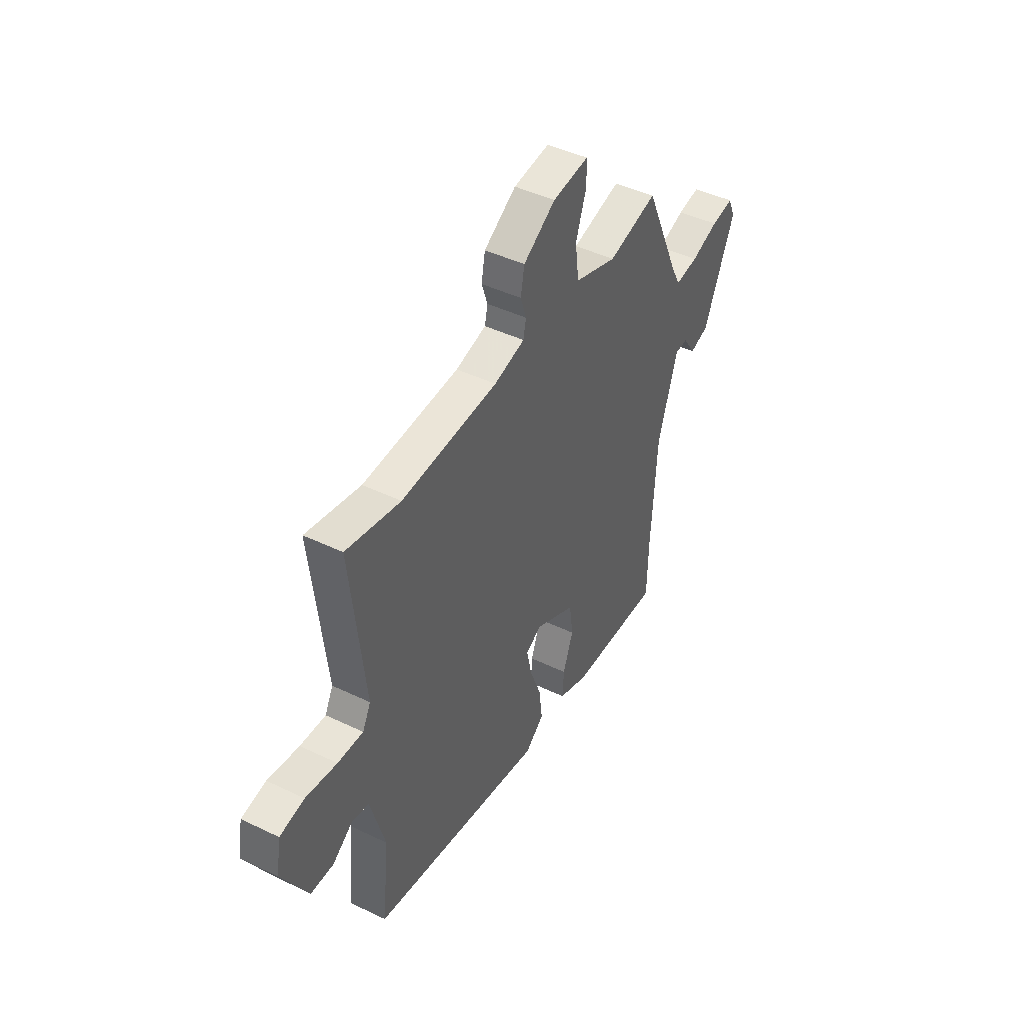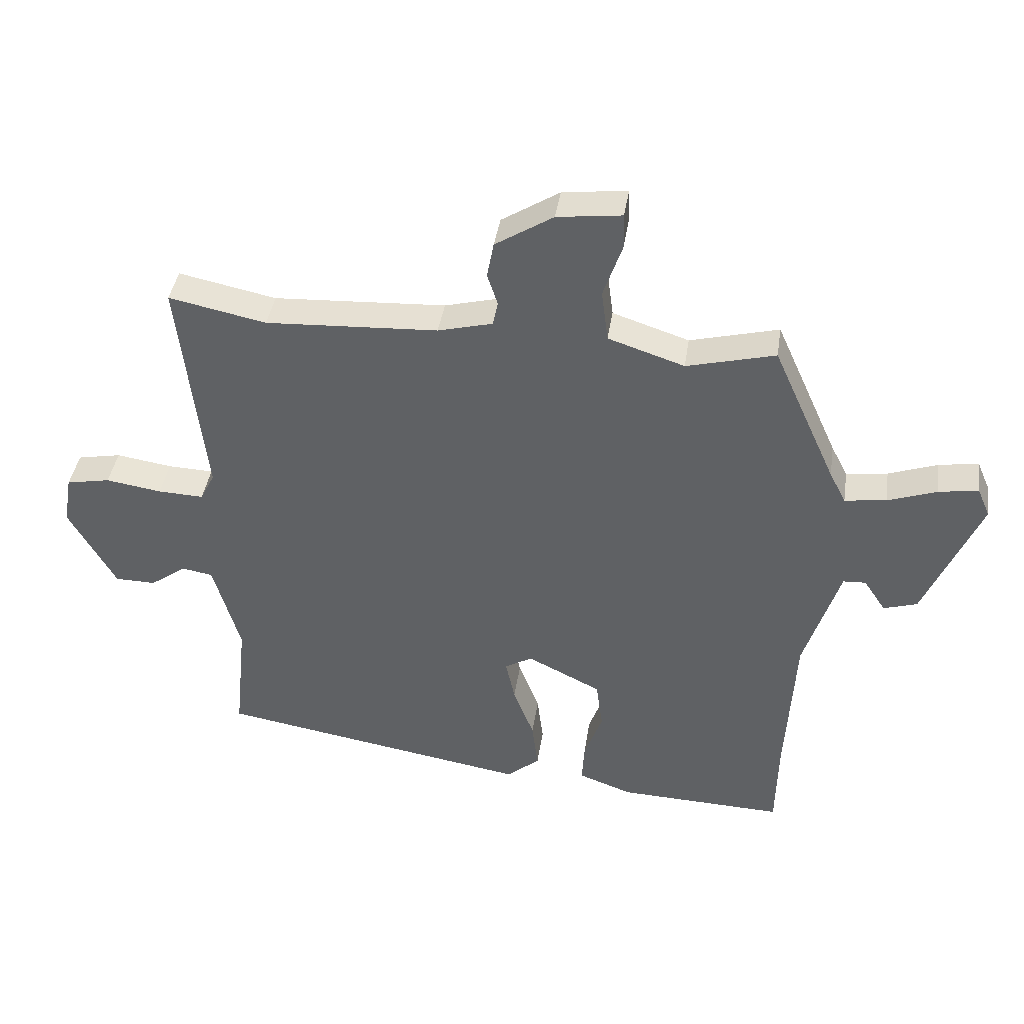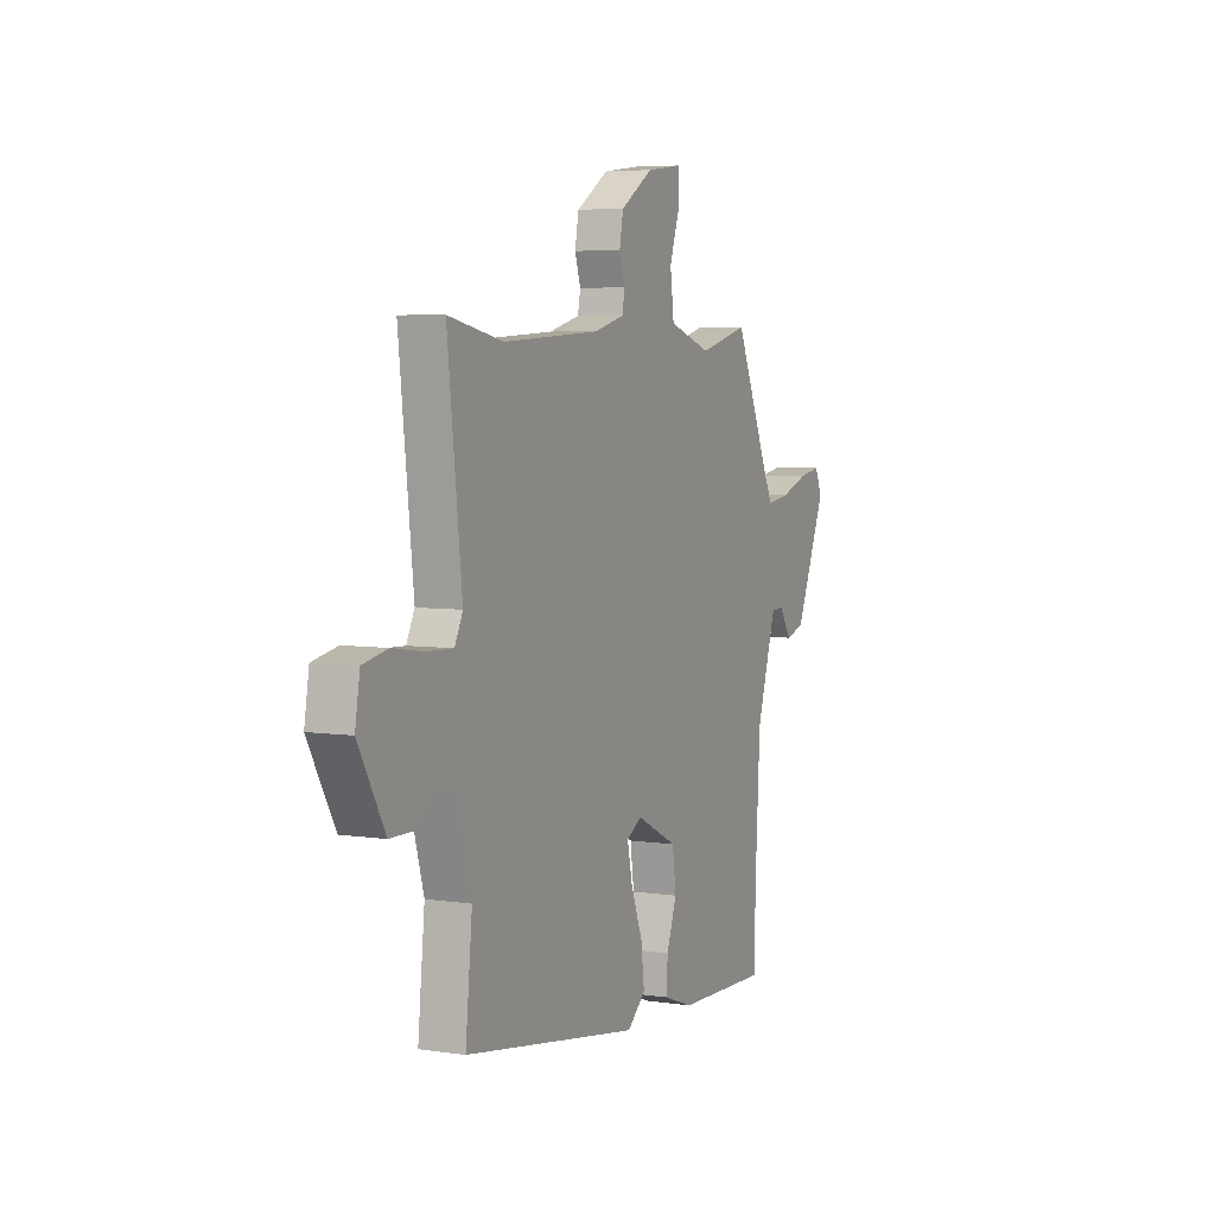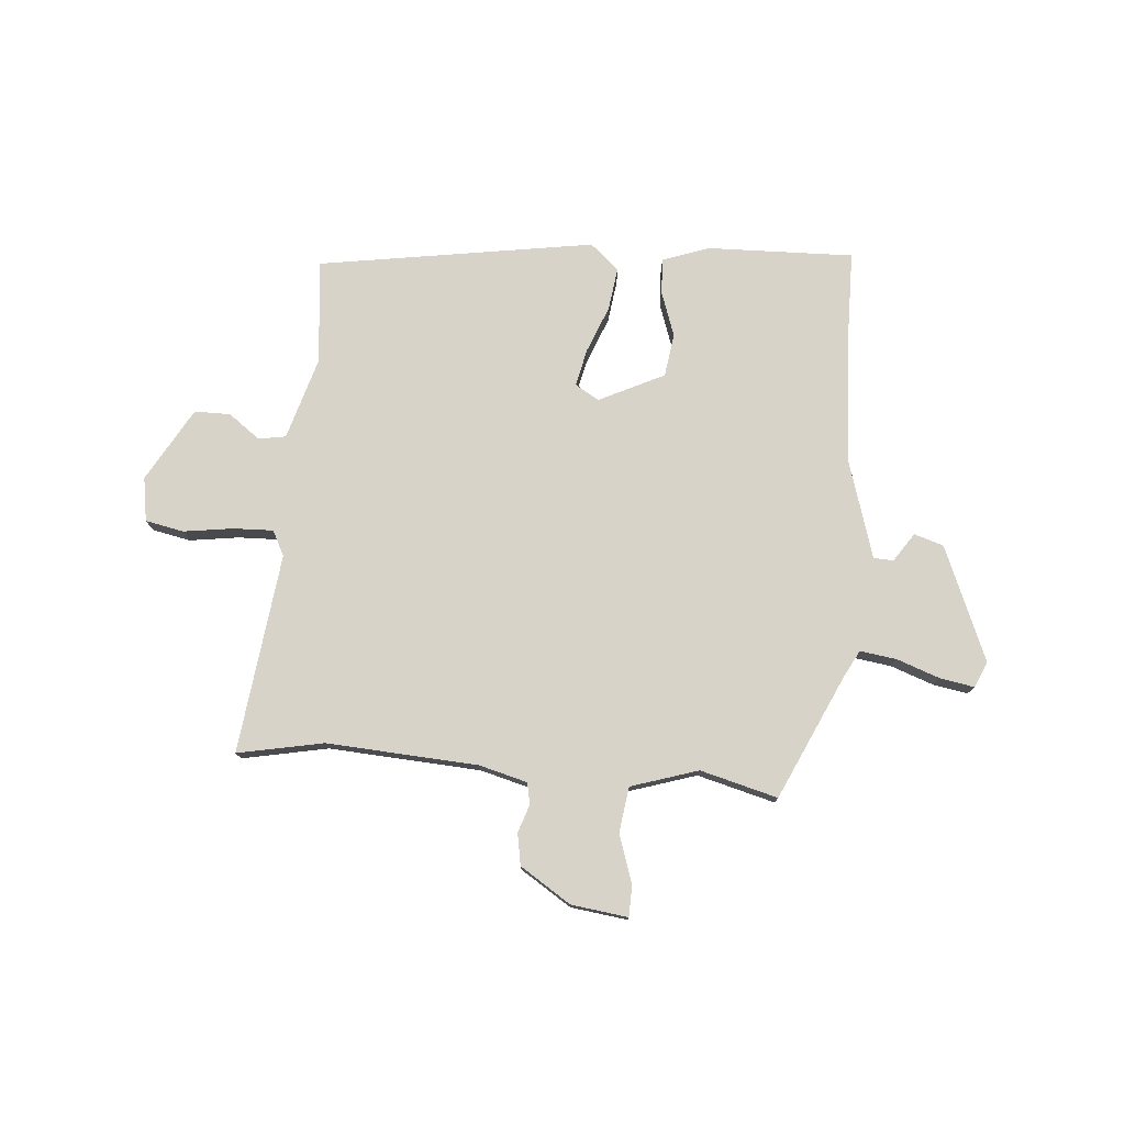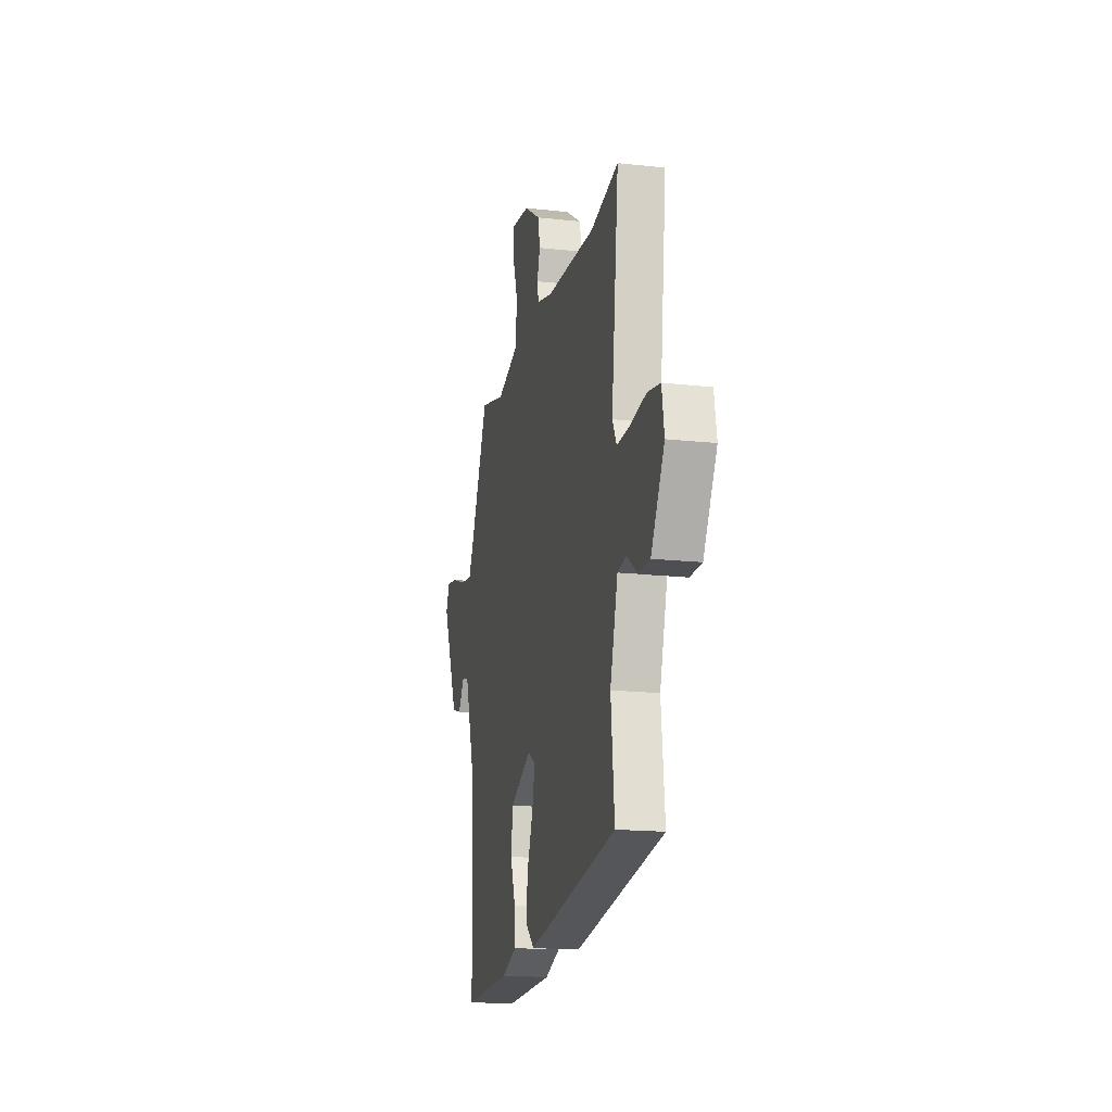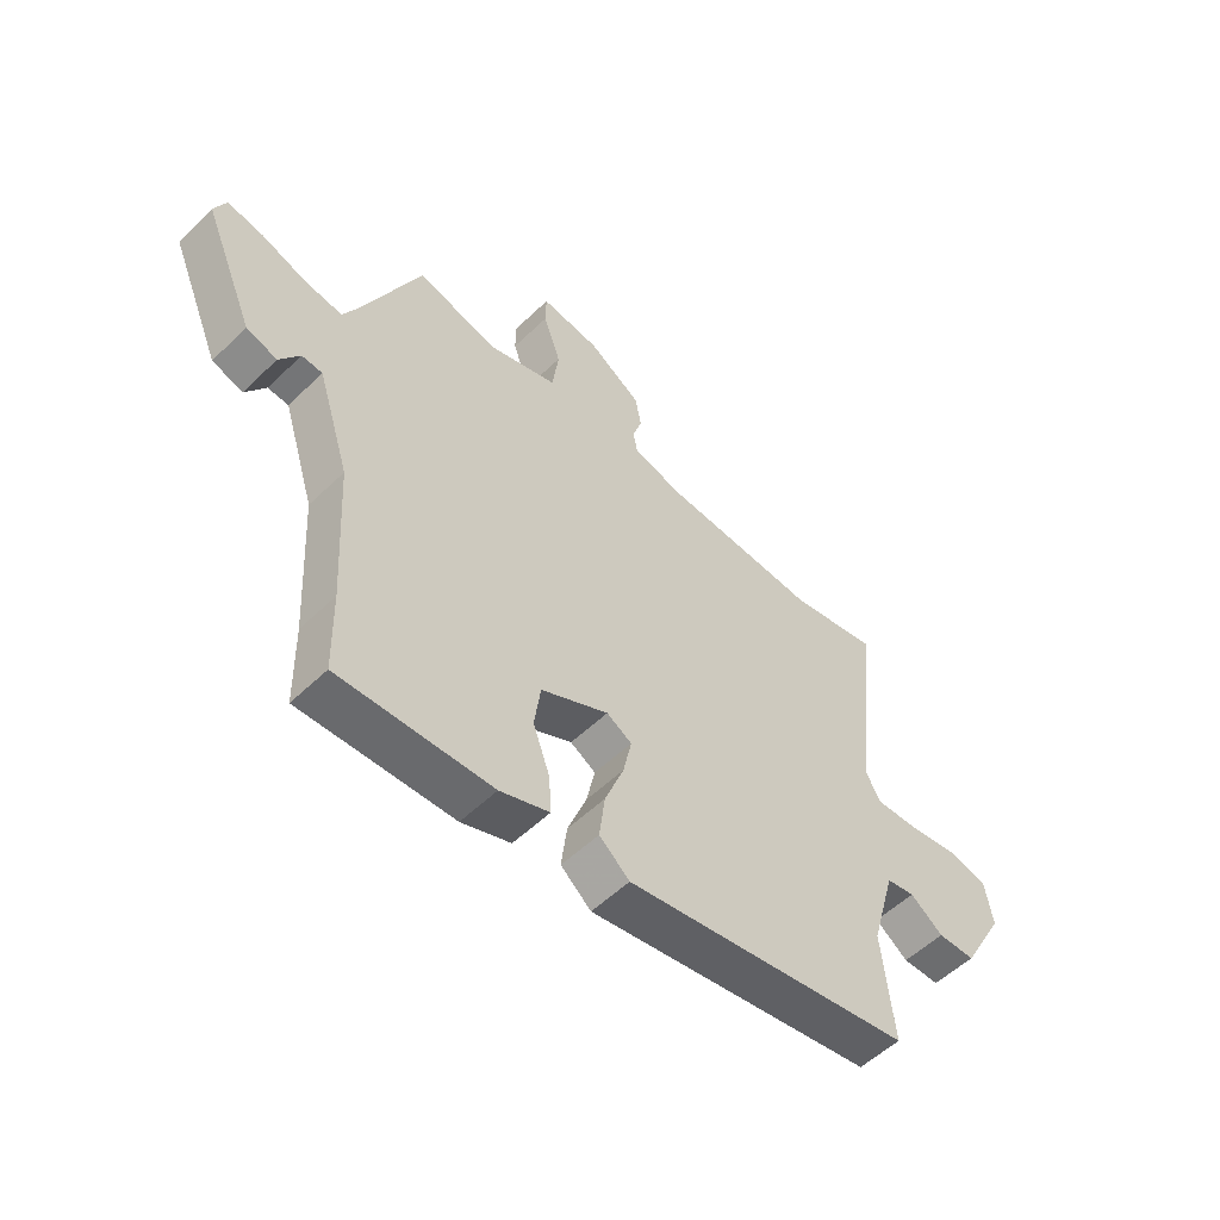
<metadata>
{"format":"obj","ext":"obj","renderer":"f3d","projection":"perspective","resolution":1024,"background":"white","views":[{"elev":44.6,"azim":-60.7,"up":"+Z"},{"elev":40.5,"azim":8.5,"up":"+Z"},{"elev":5.4,"azim":-65.3,"up":"+Z"},{"elev":76.8,"azim":5.2,"up":"+Y"},{"elev":-17.0,"azim":-102.6,"up":"+Z"},{"elev":-54.5,"azim":135.5,"up":"+Z"}]}
</metadata>
<code>
v 0.502 0.07 -0.402
v 0.499 0.07 -0.549
v 0.226 0.07 -0.539
v 0.138 0.07 -0.507
v 0.142 0.07 -0.44
v 0.172 0.07 -0.357
v 0.161 0.07 -0.276
v 0.04 0.07 -0.216
v -0.005 0.07 -0.242
v 0.01 0.07 -0.312
v 0.044 0.07 -0.4
v 0.054 0.07 -0.48
v 0 0.07 -0.526
v -0.515 0.07 -0.44
v -0.495 0.07 -0.245
v -0.539 0.07 -0.091
v -0.59 0.07 -0.082
v -0.649 0.07 -0.125
v -0.716 0.07 -0.124
v -0.793 0.07 0.013
v -0.779 0.07 0.095
v -0.707 0.07 0.109
v -0.615 0.07 0.095
v -0.54 0.07 0.092
v -0.516 0.07 0.139
v -0.558 0.07 0.512
v -0.398 0.07 0.479
v -0.115 0.07 0.494
v -0.025 0.07 0.517
v -0.017 0.07 0.557
v -0.034 0.07 0.609
v -0.023 0.07 0.668
v 0.072 0.07 0.728
v 0.178 0.07 0.741
v 0.179 0.07 0.683
v 0.148 0.07 0.593
v 0.159 0.07 0.508
v 0.284 0.07 0.467
v 0.429 0.07 0.504
v 0.533 0.07 0.273
v 0.56 0.07 0.221
v 0.628 0.07 0.23
v 0.708 0.07 0.258
v 0.773 0.07 0.269
v 0.794 0.07 0.221
v 0.703 0.07 0.008
v 0.648 0.07 -0.009
v 0.612 0.07 0.045
v 0.575 0.07 0.043
v 0.517 0.07 -0.14
v 0.502 0 -0.402
v 0.499 0 -0.549
v 0.226 0 -0.539
v 0.138 0 -0.507
v 0.142 0 -0.44
v 0.172 0 -0.357
v 0.161 0 -0.276
v 0.04 0 -0.216
v -0.005 0 -0.242
v 0.01 0 -0.312
v 0.044 0 -0.4
v 0.054 0 -0.48
v 0 0 -0.526
v -0.515 0 -0.44
v -0.495 0 -0.245
v -0.539 0 -0.091
v -0.59 0 -0.082
v -0.649 0 -0.125
v -0.716 0 -0.124
v -0.793 0 0.013
v -0.779 0 0.095
v -0.707 0 0.109
v -0.615 0 0.095
v -0.54 0 0.092
v -0.516 0 0.139
v -0.558 0 0.512
v -0.398 0 0.479
v -0.115 0 0.494
v -0.025 0 0.517
v -0.017 0 0.557
v -0.034 0 0.609
v -0.023 0 0.668
v 0.072 0 0.728
v 0.178 0 0.741
v 0.179 0 0.683
v 0.148 0 0.593
v 0.159 0 0.508
v 0.284 0 0.467
v 0.429 0 0.504
v 0.533 0 0.273
v 0.56 0 0.221
v 0.628 0 0.23
v 0.708 0 0.258
v 0.773 0 0.269
v 0.794 0 0.221
v 0.703 0 0.008
v 0.648 0 -0.009
v 0.612 0 0.045
v 0.575 0 0.043
v 0.517 0 -0.14
f 45 46 47 48
f 45 48 49
f 42 43 44 45
f 41 42 45 49
f 40 41 49 50
f 38 39 40 50
f 33 34 35 36
f 33 36 37
f 30 31 32 33
f 29 30 33 37
f 28 29 37 38
f 25 26 27
f 25 27 28 38
f 20 21 22 23
f 20 23 24
f 17 18 19 20
f 16 17 20 24
f 15 16 24 25
f 13 14 15
f 10 11 12 13
f 9 10 13 15
f 8 9 15 25
f 3 4 5 6
f 1 2 3 6
f 1 6 7
f 8 25 38 50
f 1 7 8 50
f 98 97 96 95
f 99 98 95
f 95 94 93 92
f 99 95 92 91
f 100 99 91 90
f 100 90 89 88
f 86 85 84 83
f 87 86 83
f 83 82 81 80
f 87 83 80 79
f 88 87 79 78
f 77 76 75
f 88 78 77 75
f 73 72 71 70
f 74 73 70
f 70 69 68 67
f 74 70 67 66
f 75 74 66 65
f 65 64 63
f 63 62 61 60
f 65 63 60 59
f 75 65 59 58
f 56 55 54 53
f 56 53 52 51
f 57 56 51
f 100 88 75 58
f 100 58 57 51
f 1 51 52 2
f 2 52 53 3
f 3 53 54 4
f 4 54 55 5
f 5 55 56 6
f 6 56 57 7
f 7 57 58 8
f 8 58 59 9
f 9 59 60 10
f 10 60 61 11
f 11 61 62 12
f 12 62 63 13
f 13 63 64 14
f 14 64 65 15
f 15 65 66 16
f 16 66 67 17
f 17 67 68 18
f 18 68 69 19
f 19 69 70 20
f 20 70 71 21
f 21 71 72 22
f 22 72 73 23
f 23 73 74 24
f 24 74 75 25
f 25 75 76 26
f 26 76 77 27
f 27 77 78 28
f 28 78 79 29
f 29 79 80 30
f 30 80 81 31
f 31 81 82 32
f 32 82 83 33
f 33 83 84 34
f 34 84 85 35
f 35 85 86 36
f 36 86 87 37
f 37 87 88 38
f 38 88 89 39
f 39 89 90 40
f 40 90 91 41
f 41 91 92 42
f 42 92 93 43
f 43 93 94 44
f 44 94 95 45
f 45 95 96 46
f 46 96 97 47
f 47 97 98 48
f 48 98 99 49
f 49 99 100 50
f 50 100 51 1

</code>
